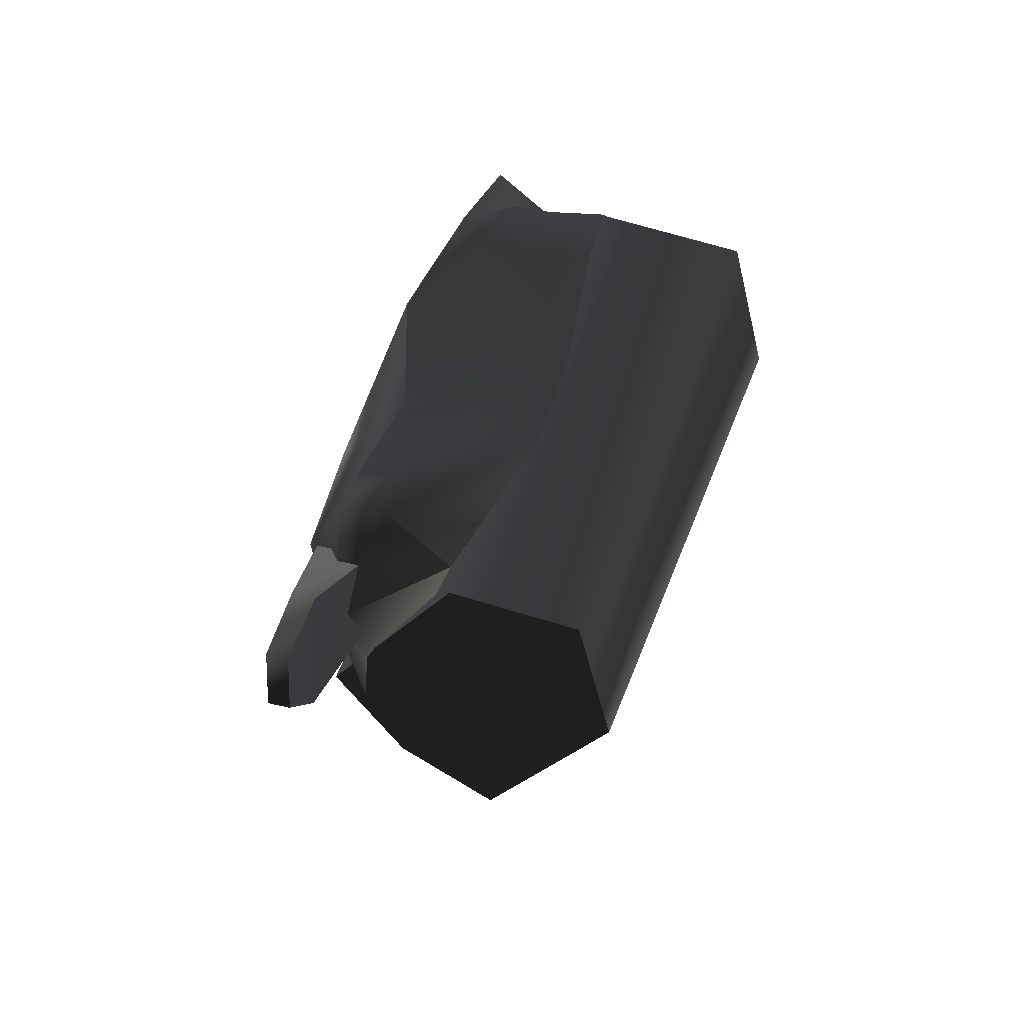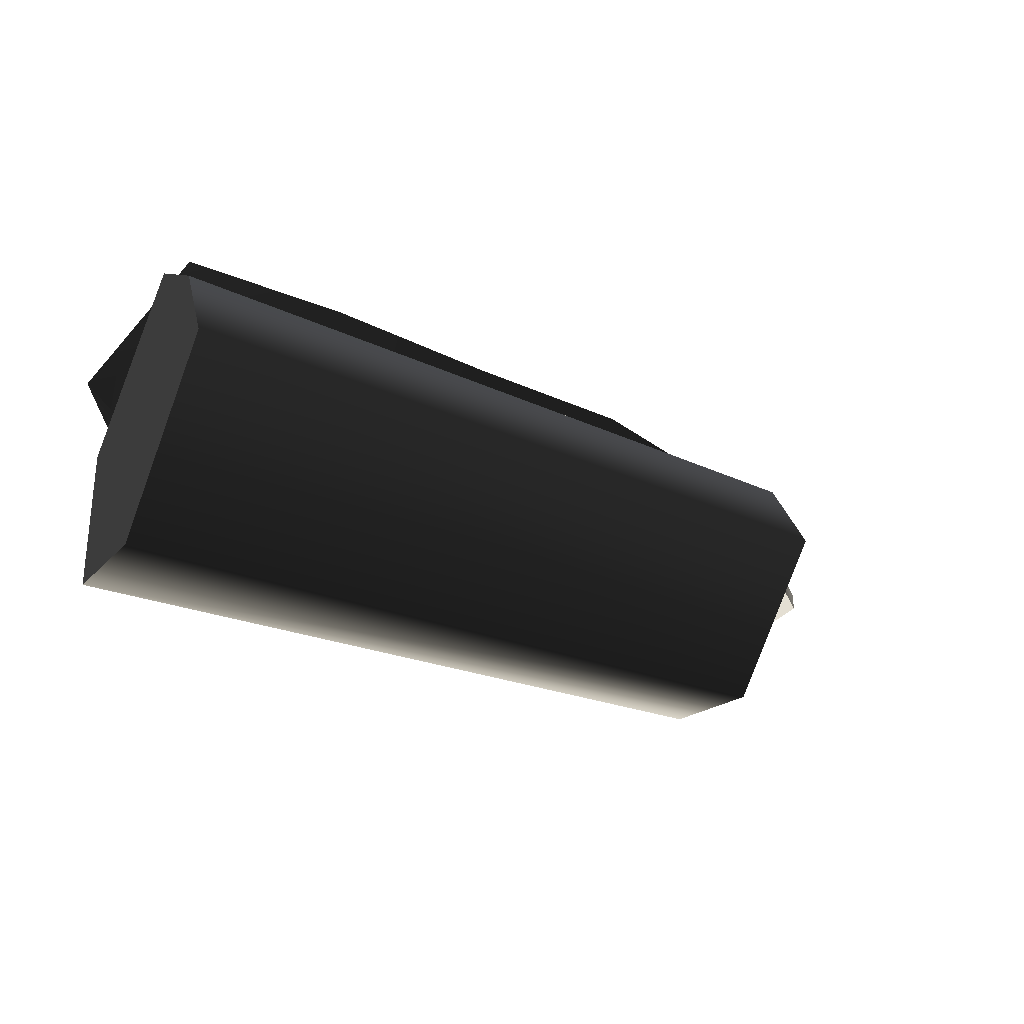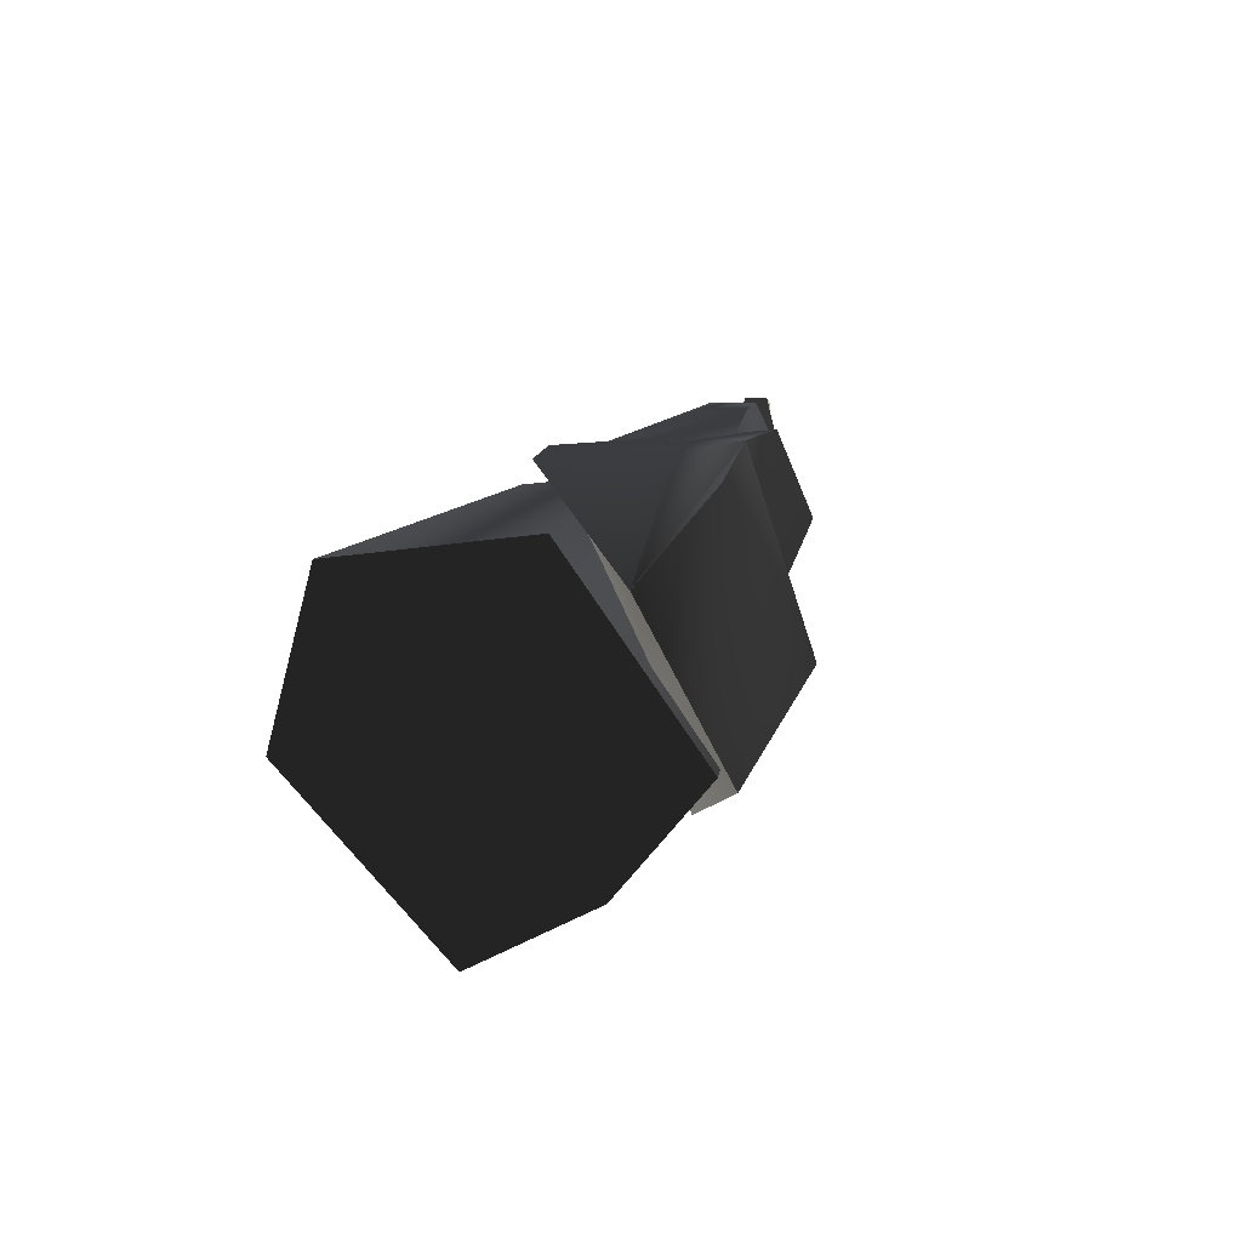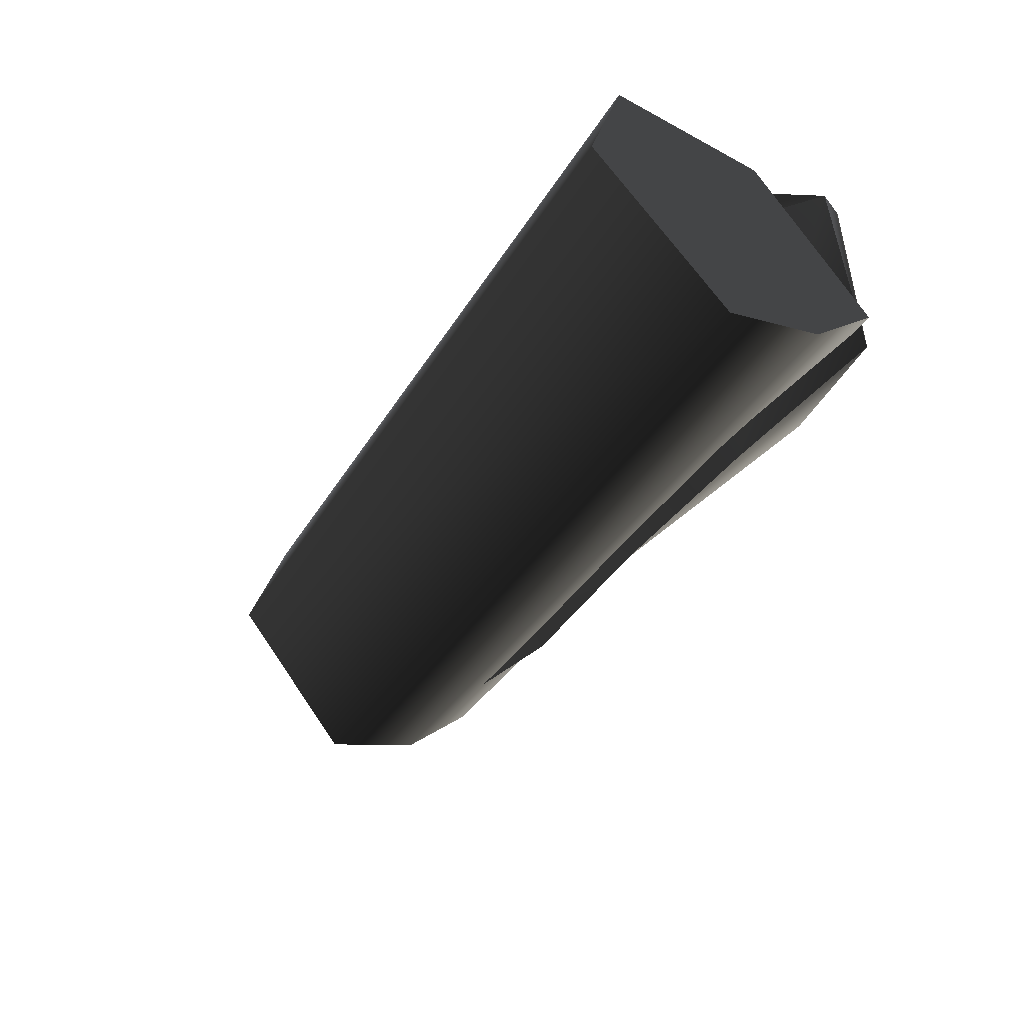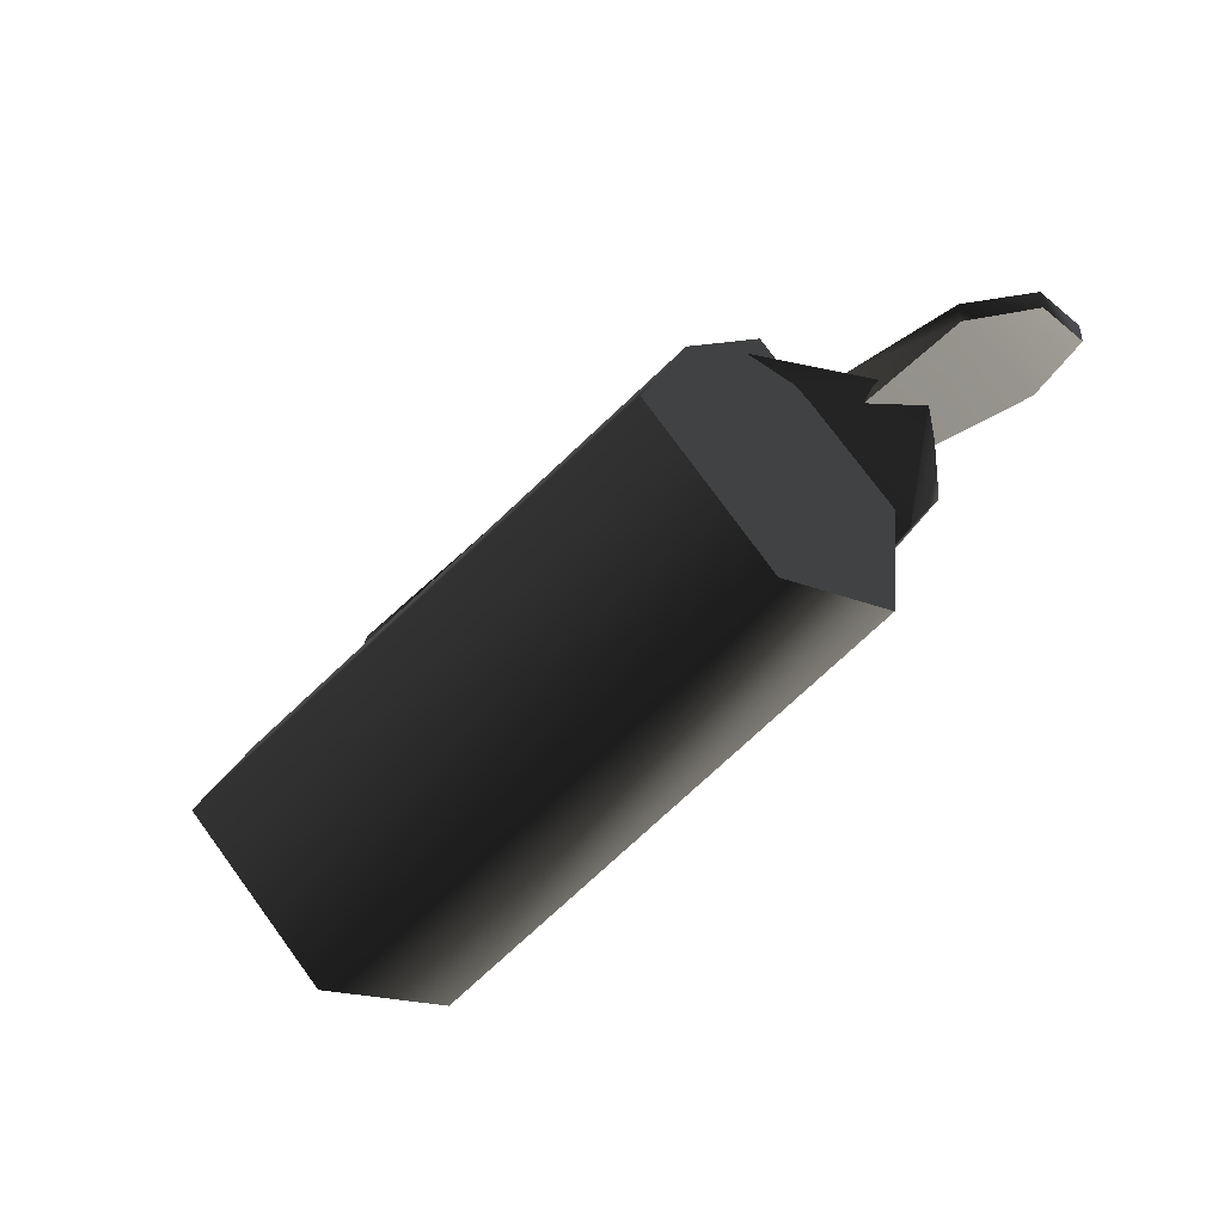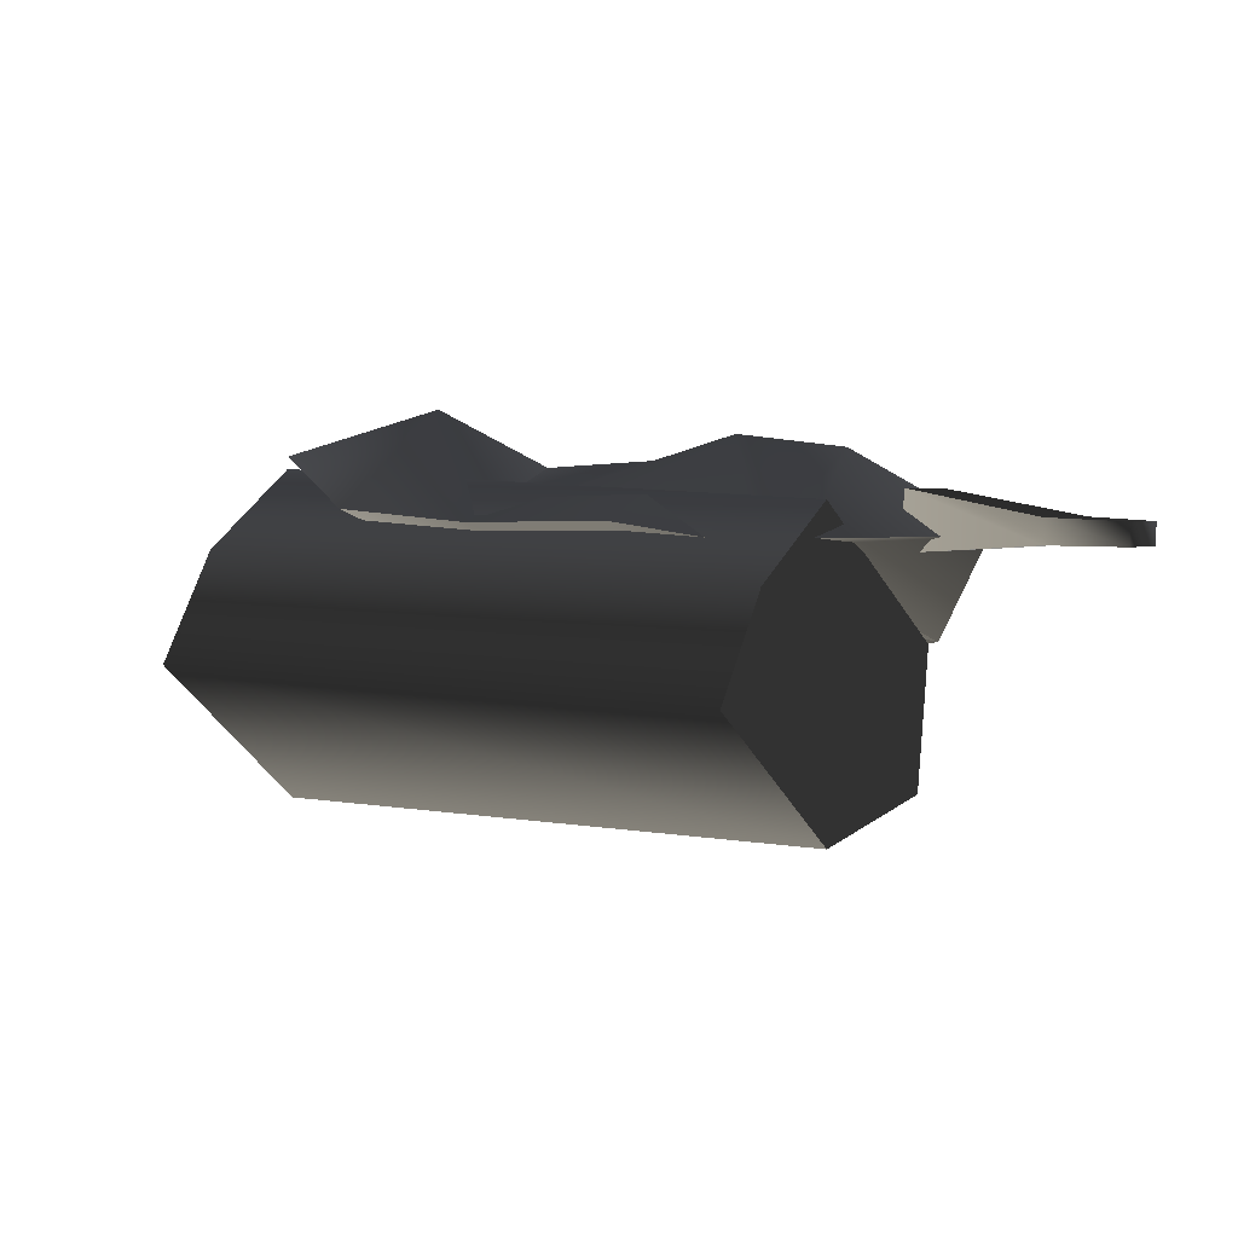
<metadata>
{"format":"obj","ext":"obj","renderer":"f3d","projection":"perspective","resolution":1024,"background":"white","views":[{"elev":38.4,"azim":106.6,"up":"+Y"},{"elev":-34.8,"azim":-27.9,"up":"+Z"},{"elev":9.9,"azim":-80.8,"up":"+Y"},{"elev":-51.0,"azim":-123.8,"up":"+Y"},{"elev":-42.8,"azim":53.3,"up":"+Z"},{"elev":2.9,"azim":43.0,"up":"+Z"}]}
</metadata>
<code>
v  11.23 1.161 0.1492
v  8.971 3.423 0.683
v  7.442 0.3691 2.41
v  3.374 3.047 0.7515
v  3.392 0.7783 2.836
v  9.271 -3.615 0.1547
v  8.053 -3.973 -0.05569
v  -1.257 3.572 2.256
v  -1.09 -4.976 0.476
v  3.756 -4.665 0.5395
v  9.121 2.043 -2.577
v  3.392 -0.8914 -1.36
v  3.392 2.495 -3.451
v  -1.39 2.261 -3.073
v  8.971 3.423 -0.6045
v  6.503 3.423 0.683
v  6.503 3.423 -0.6045
v  -5.653 3.678 0.6736
v  -6.717 3.802 2.067
v  -5.653 3.678 -0.6138
v  -8.121 3.678 0.6736
v  -5.851 3.533 -2.594
v  -8.121 3.678 -0.6138
v  -6.079 -5.071 0.8223
v  -6.028 -1.378 3.686
v  -11.9 1.161 0.2644
v  -10.4 -3.4 2.36
v  -8.767 3.512 -2.394
v  -10.85 3.309 2.03
v  12.76 3.273 0.6425
v  9.294 2.022 1.356
v  9.635 -0.2085 1.356
v  13.46 0.09532 0.6425
v  9.286 2.021 -0.255
v  12.76 3.273 -0.02276
v  13.46 0.09532 -0.02276
v  9.627 -0.2097 -0.255
v  14.83 2.954 -0.06403
v  14.83 2.954 0.5429
v  15.02 1.388 0.5429
v  15.02 1.388 -0.06403
v  -11.01 -7.505 -3.639
v  -11.01 -2.848 -7.892
v  9.351 -2.866 -7.357
v  9.351 -6.833 -3.735
v  -11.01 -5.807 -0.3761
v  -11.01 -2.927 2.002
v  -11.01 2.193 -1.6
v  -11.01 1.521 -6.737
v  9.351 -2.934 1.069
v  9.351 -5.386 -0.9559
v  9.351 1.285 -2.593
v  9.351 0.8546 -6.373
g frm-bound02
f 1 2 3
f 3 2 4
f 3 4 5
f 6 1 3
f 6 3 7
f 7 3 5
f 5 4 8
f 9 10 5
f 9 5 8
f 7 5 10
f 11 7 12
f 7 10 12
f 1 6 7
f 1 7 11
f 12 10 9
f 13 12 14
f 12 9 14
f 11 12 13
f 11 13 15
f 15 1 11
f 14 4 13
f 13 4 16
f 17 13 16
f 13 17 15
f 2 15 17
f 15 2 1
f 16 2 17
f 2 16 4
f 14 8 4
f 18 19 8
f 14 18 8
f 9 8 19
f 18 14 20
f 21 19 18
f 18 20 21
f 20 22 23
f 14 22 20
f 20 23 21
f 14 9 24
f 14 24 22
f 9 19 25
f 9 25 24
f 22 24 26
f 24 27 26
f 24 25 27
f 22 28 23
f 22 26 28
f 23 28 26
f 21 23 26
f 19 21 26
f 19 26 29
f 27 29 26
f 25 29 27
f 25 19 29
g frm-bound01
f 30 31 32
f 33 30 32
f 34 31 30
f 35 34 30
f 34 35 36
f 37 34 36
f 36 33 32
f 37 36 32
f 38 39 40
f 41 38 40
f 33 36 41
f 40 33 41
f 35 30 39
f 38 35 39
f 36 35 38
f 41 36 38
f 30 33 40
f 39 30 40
g frm-bound03
f 42 43 44
f 45 42 44
f 46 47 48
f 42 46 48
f 43 42 48
f 48 49 43
f 50 51 45
f 52 50 45
f 53 52 45
f 45 44 53
f 48 47 50
f 52 48 50
f 42 45 51
f 46 42 51
f 48 52 53
f 49 48 53
f 44 43 49
f 53 44 49
f 50 47 46
f 51 50 46

</code>
